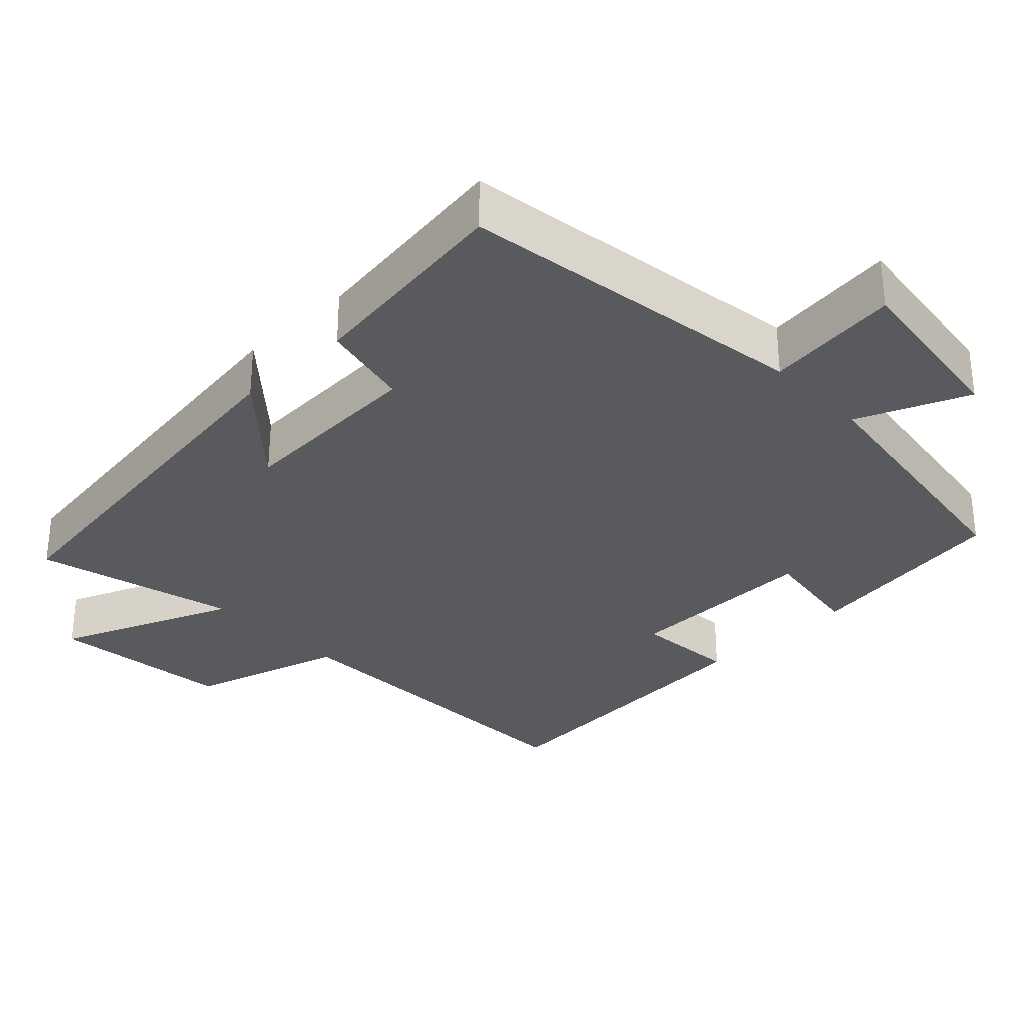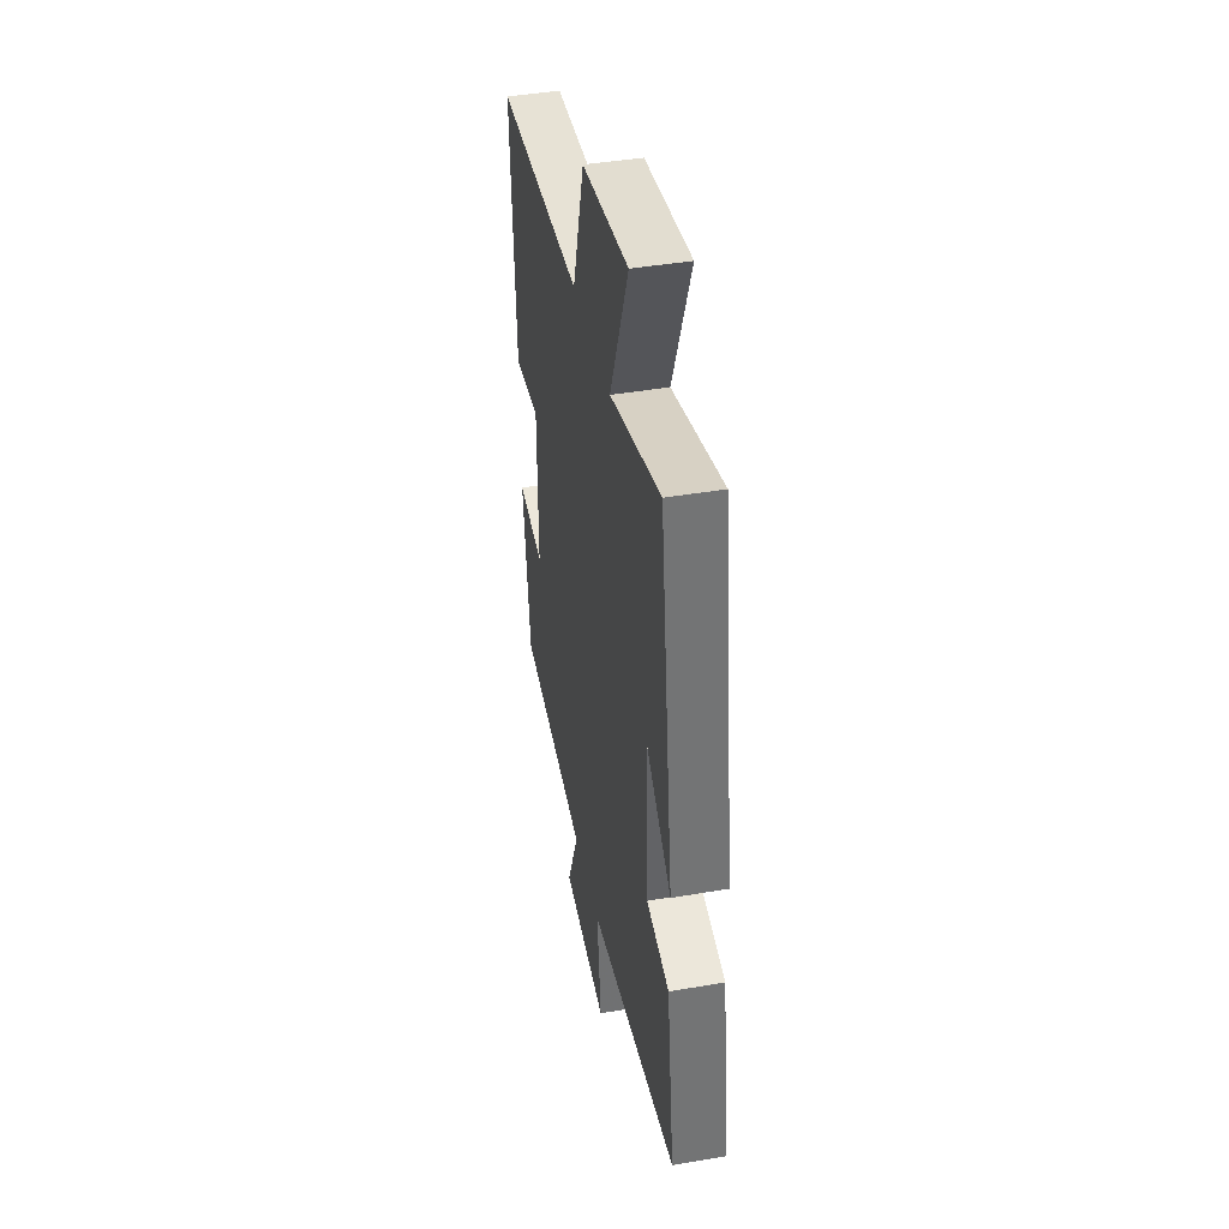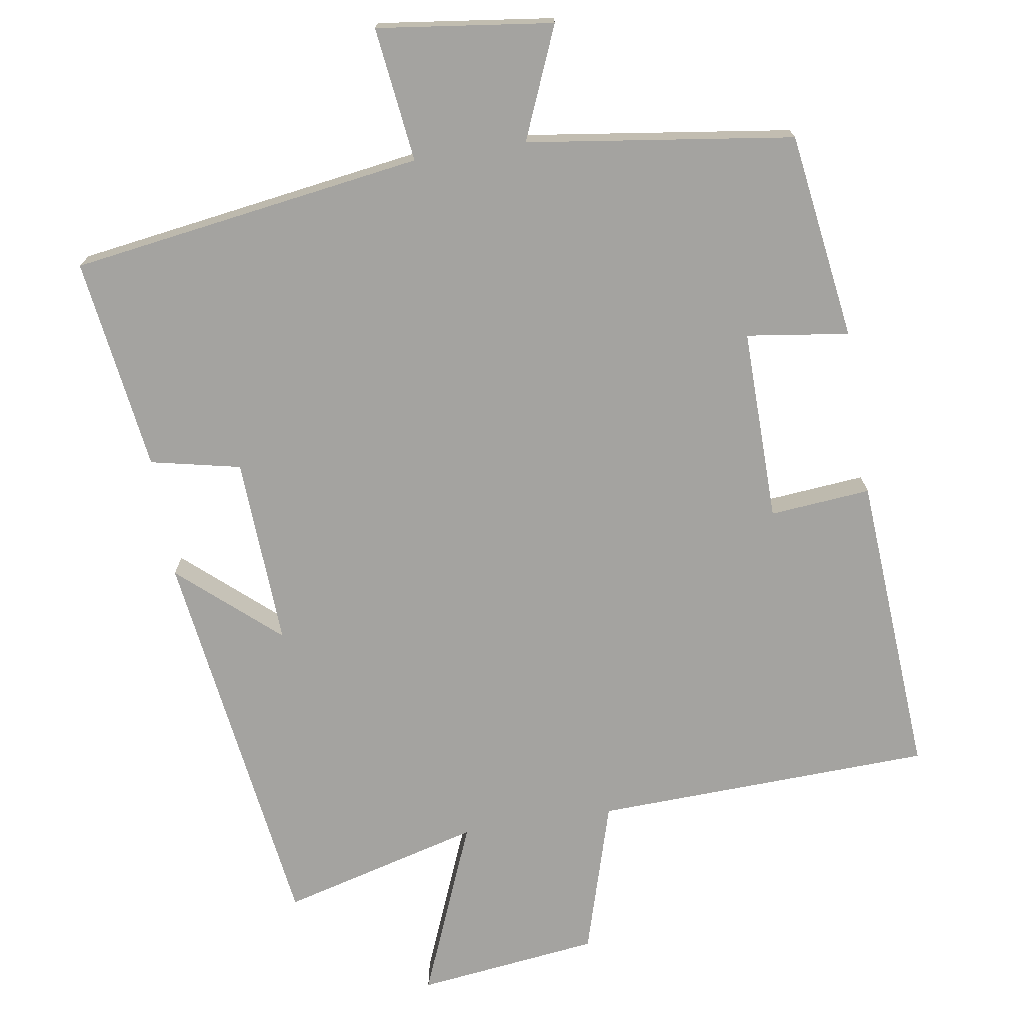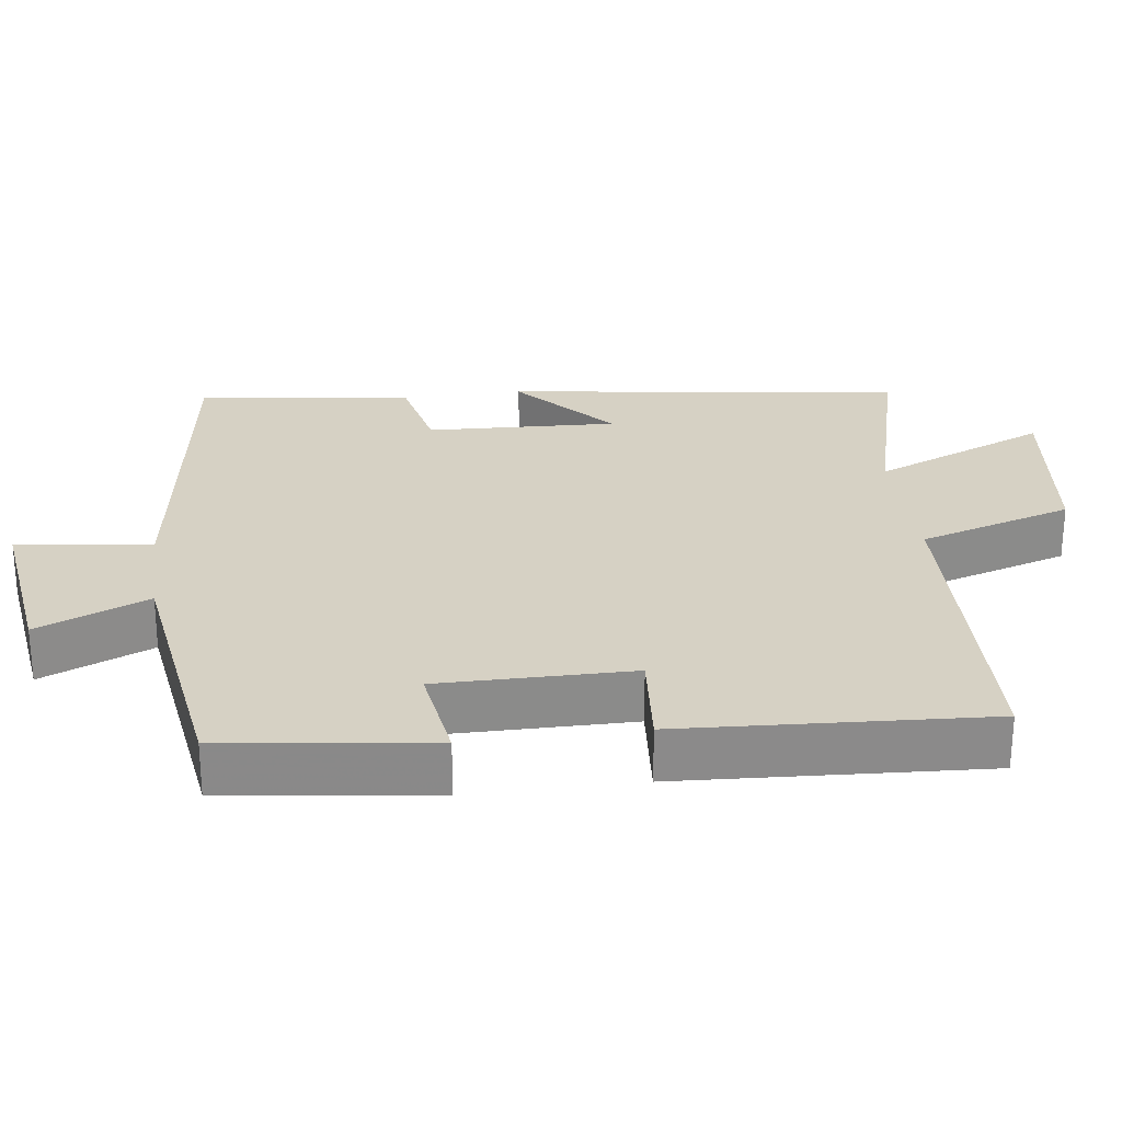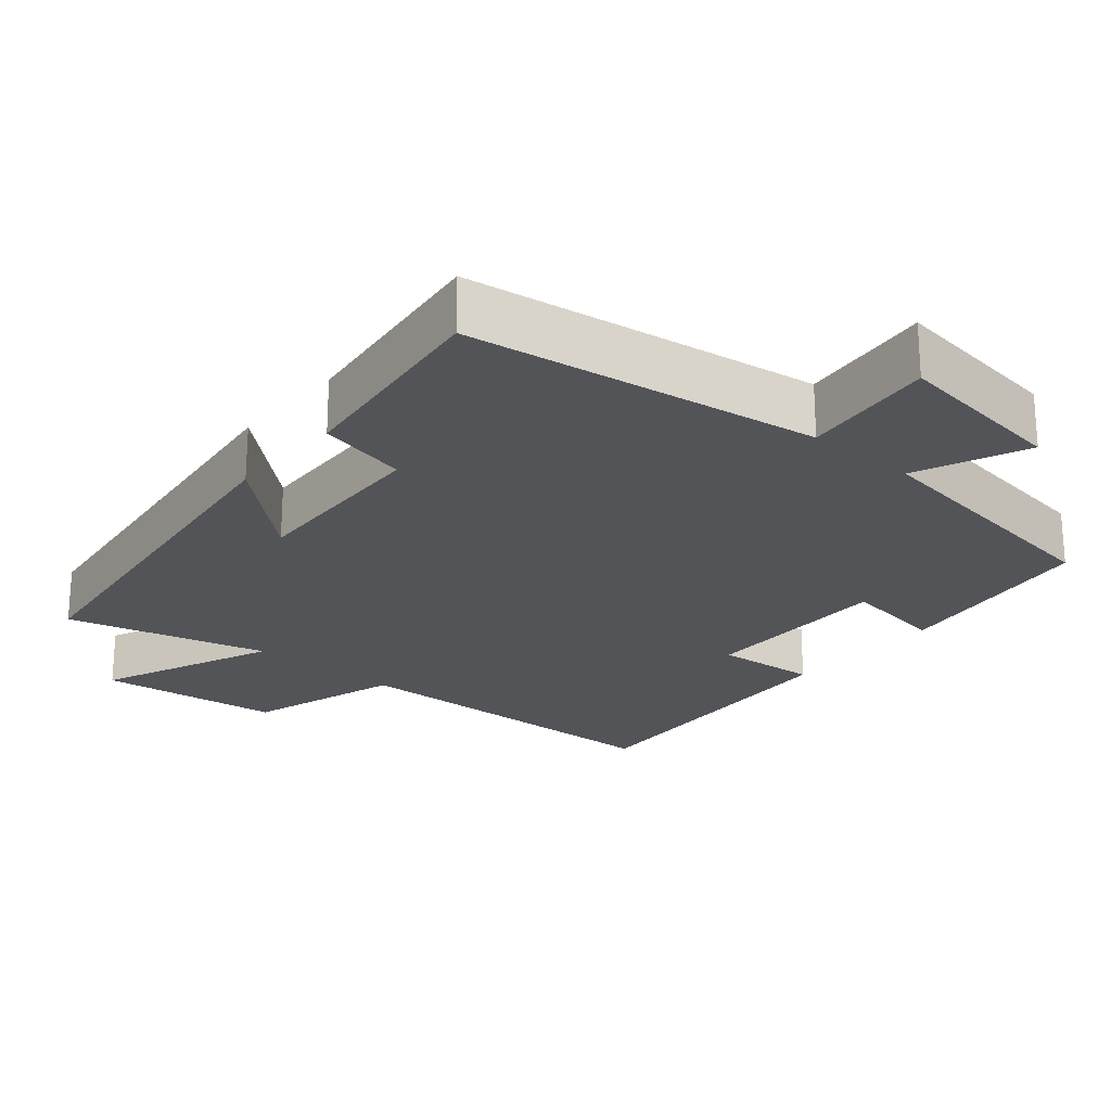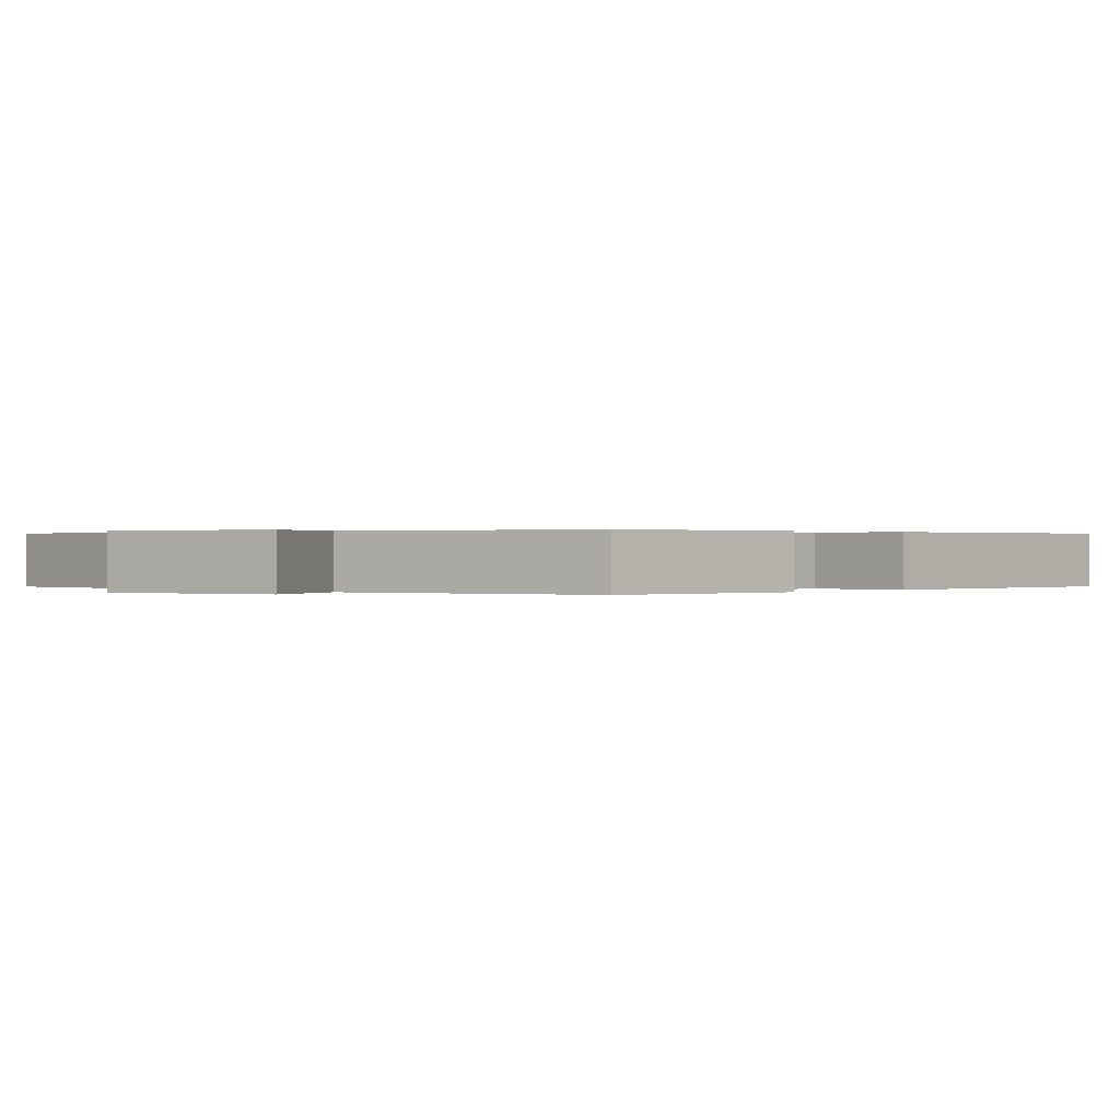
<metadata>
{"format":"obj","ext":"obj","renderer":"f3d","projection":"perspective","resolution":1024,"background":"white","views":[{"elev":-31.7,"azim":133.9,"up":"+Y"},{"elev":42.3,"azim":78.4,"up":"+Z"},{"elev":-73.0,"azim":-170.8,"up":"+Y"},{"elev":26.7,"azim":-97.6,"up":"+Y"},{"elev":-23.1,"azim":139.5,"up":"+Y"},{"elev":0.2,"azim":-140.2,"up":"+Y"}]}
</metadata>
<code>
v -0.461 0.07 -0.448
v -0.5 0.07 -0.164
v -0.36 0.07 -0.184
v -0.362 0.07 0.08
v -0.5 0.07 0.068
v -0.525 0.07 0.485
v -0.062 0.07 0.5
v 0.002 0.07 0.711
v 0.252 0.07 0.741
v 0.152 0.07 0.5
v 0.426 0.07 0.572
v 0.5 0.07 0.031
v 0.365 0.07 0.15
v 0.377 0.07 -0.11
v 0.5 0.07 -0.137
v 0.54 0.07 -0.43
v 0.057 0.07 -0.5
v 0.079 0.07 -0.684
v -0.161 0.07 -0.652
v -0.097 0.07 -0.5
v -0.461 0 -0.448
v -0.5 0 -0.164
v -0.36 0 -0.184
v -0.362 0 0.08
v -0.5 0 0.068
v -0.525 0 0.485
v -0.062 0 0.5
v 0.002 0 0.711
v 0.252 0 0.741
v 0.152 0 0.5
v 0.426 0 0.572
v 0.5 0 0.031
v 0.365 0 0.15
v 0.377 0 -0.11
v 0.5 0 -0.137
v 0.54 0 -0.43
v 0.057 0 -0.5
v 0.079 0 -0.684
v -0.161 0 -0.652
v -0.097 0 -0.5
f 17 18 19 20
f 14 15 16 17
f 13 14 17 20
f 10 11 12 13
f 10 13 20 1
f 7 8 9 10
f 4 5 6 7
f 3 4 7 10
f 1 2 3
f 1 3 10
f 40 39 38 37
f 37 36 35 34
f 40 37 34 33
f 33 32 31 30
f 21 40 33 30
f 30 29 28 27
f 27 26 25 24
f 30 27 24 23
f 23 22 21
f 30 23 21
f 1 21 22 2
f 2 22 23 3
f 3 23 24 4
f 4 24 25 5
f 5 25 26 6
f 6 26 27 7
f 7 27 28 8
f 8 28 29 9
f 9 29 30 10
f 10 30 31 11
f 11 31 32 12
f 12 32 33 13
f 13 33 34 14
f 14 34 35 15
f 15 35 36 16
f 16 36 37 17
f 17 37 38 18
f 18 38 39 19
f 19 39 40 20
f 20 40 21 1

</code>
